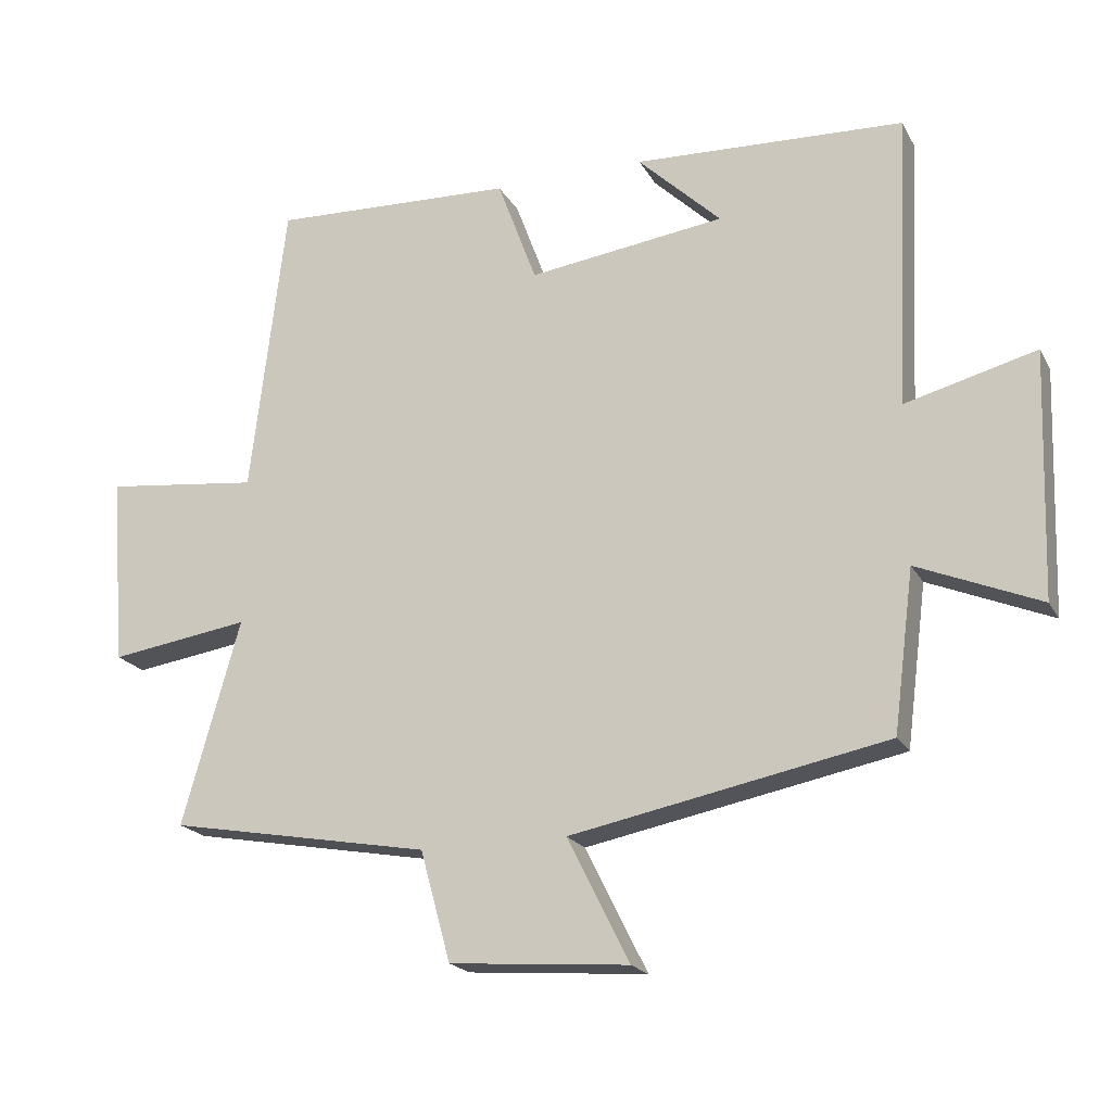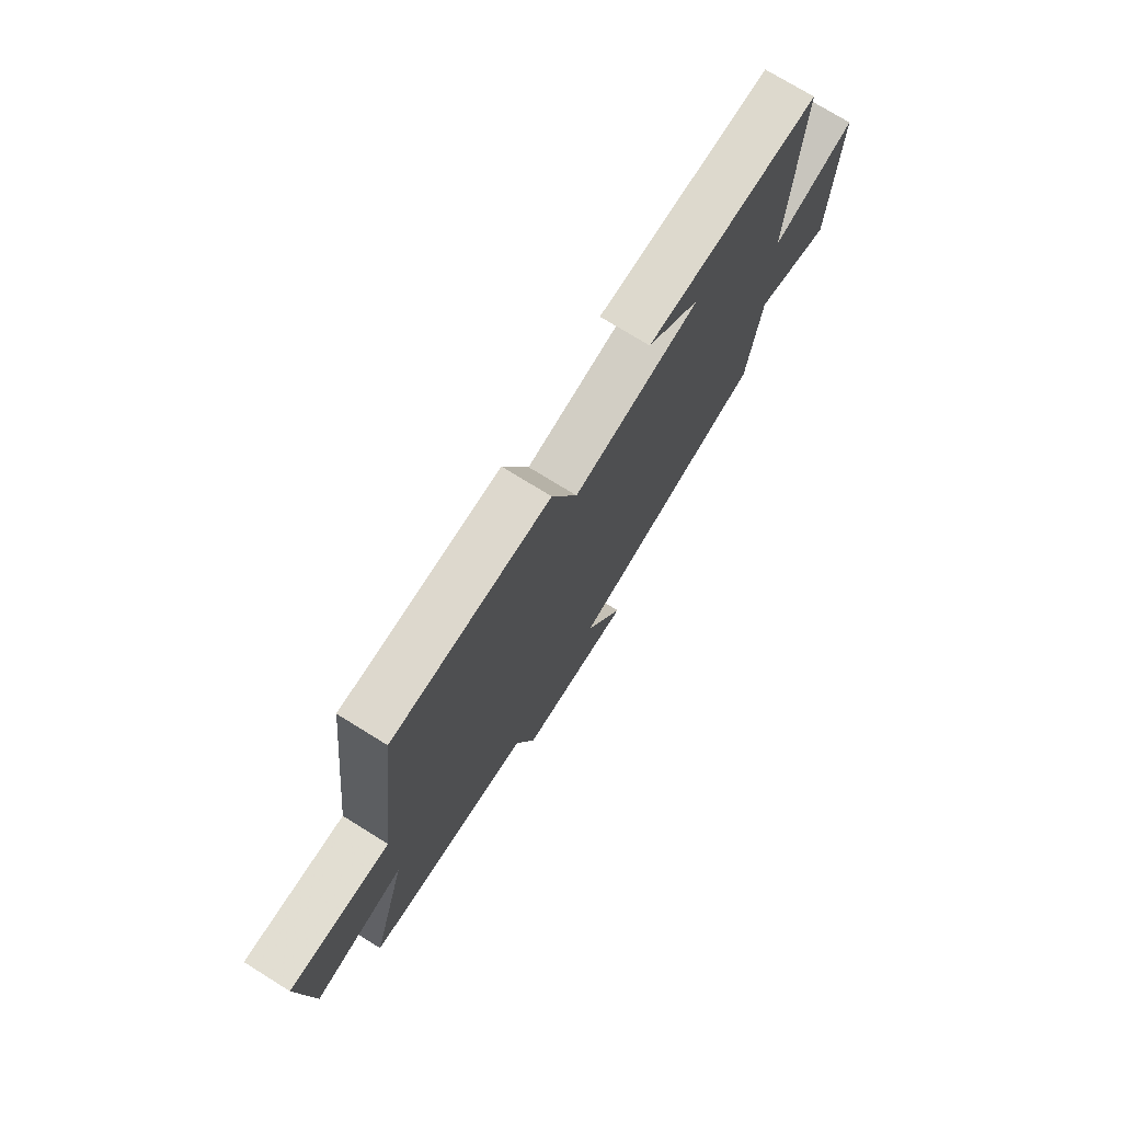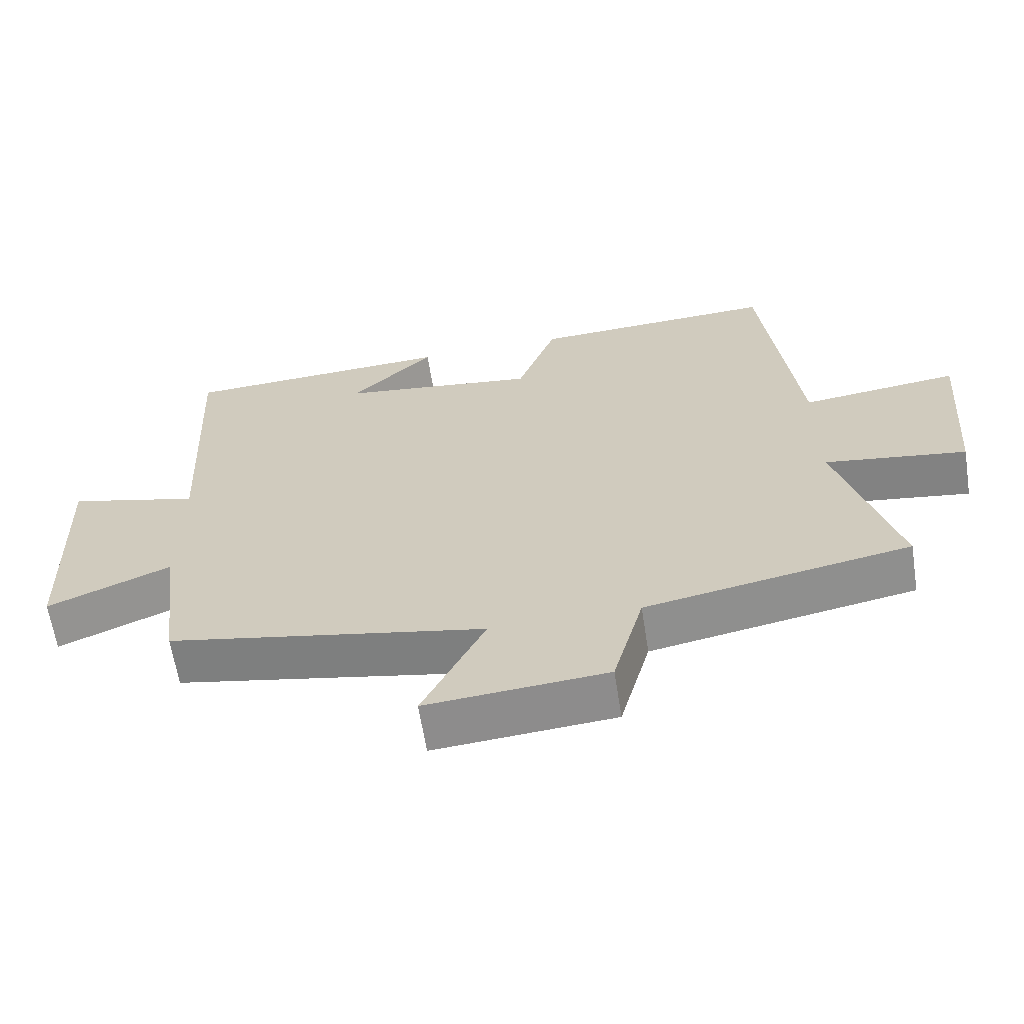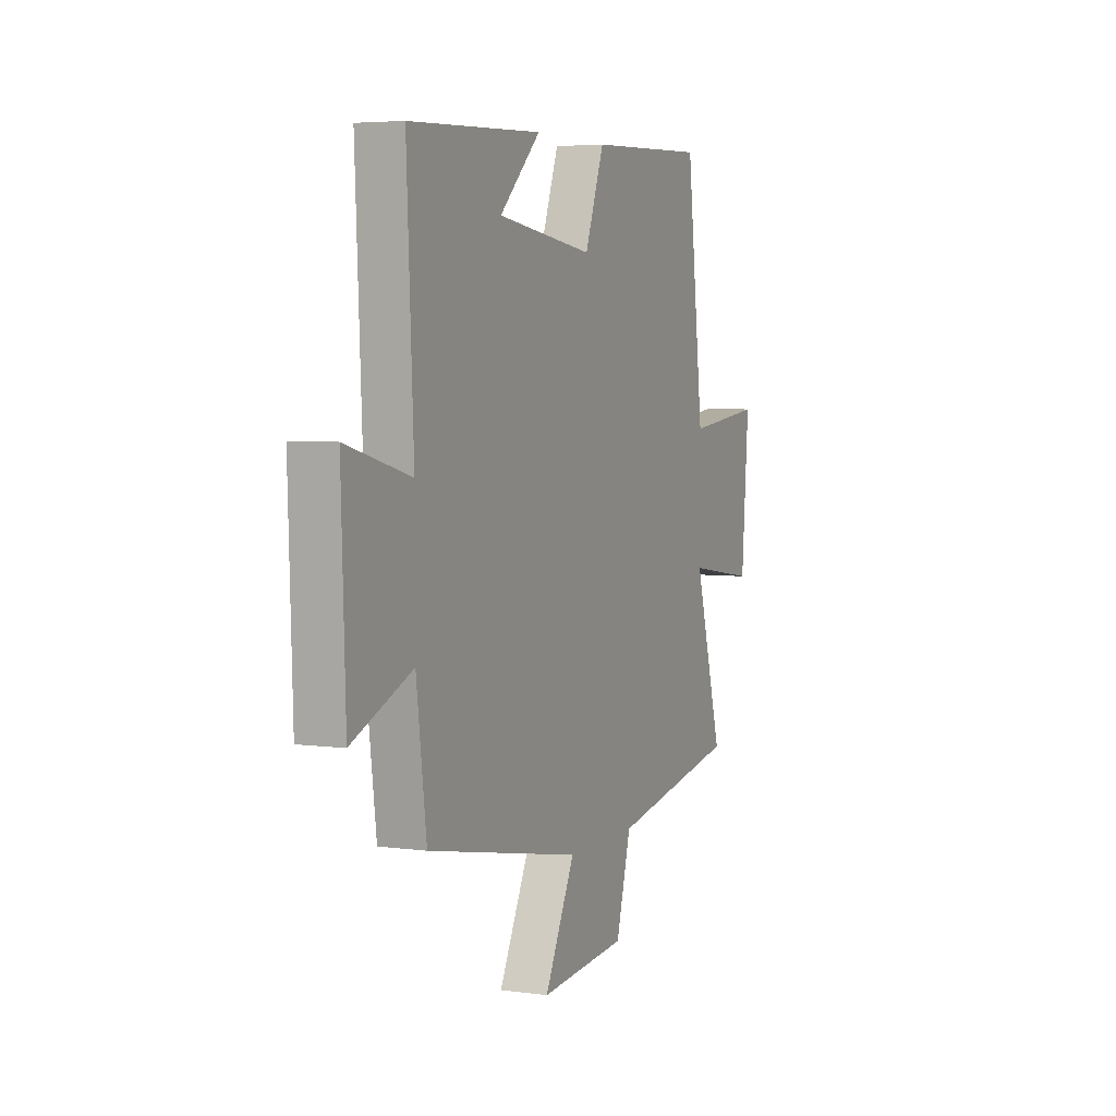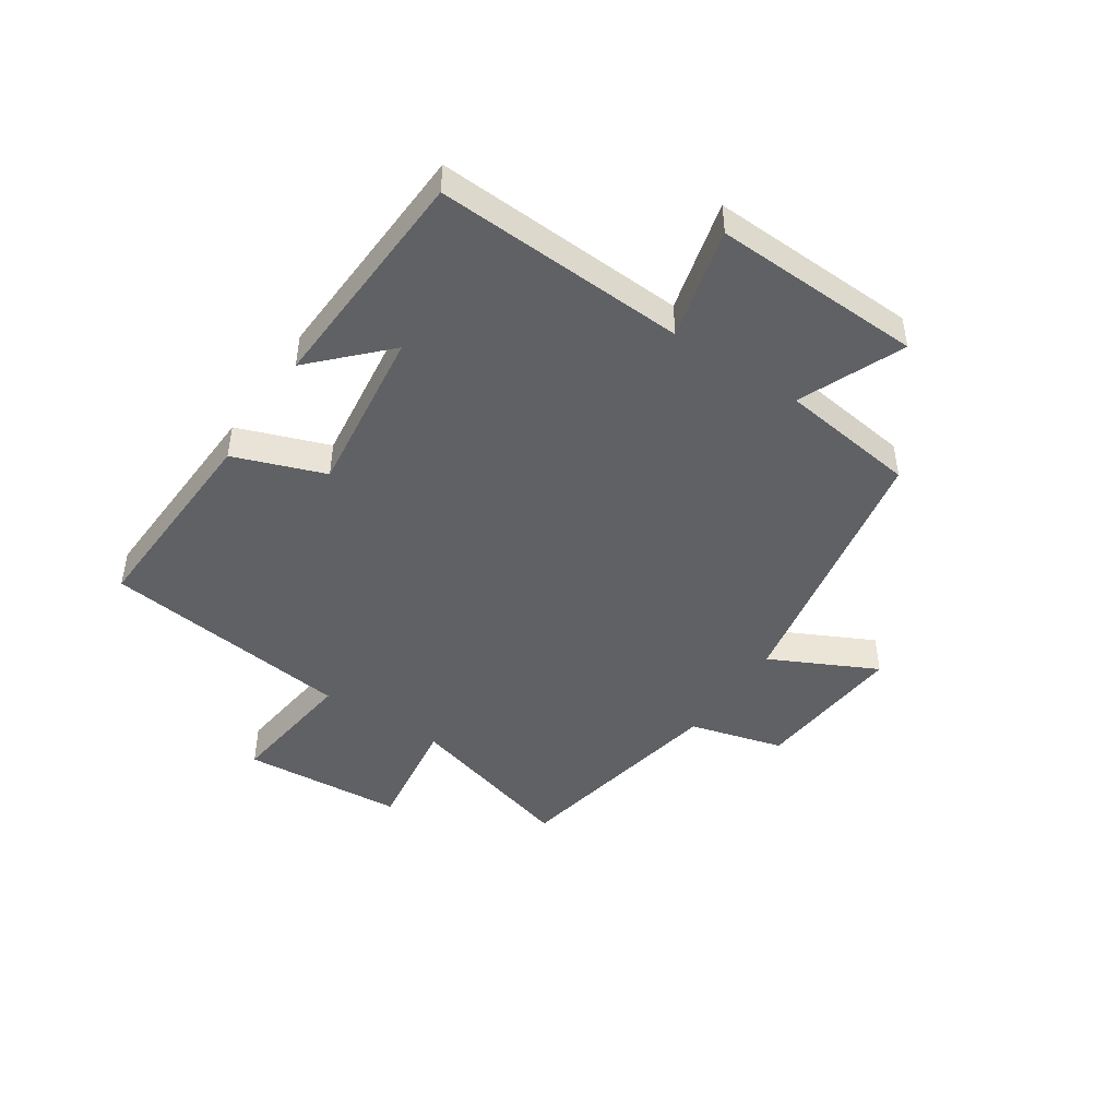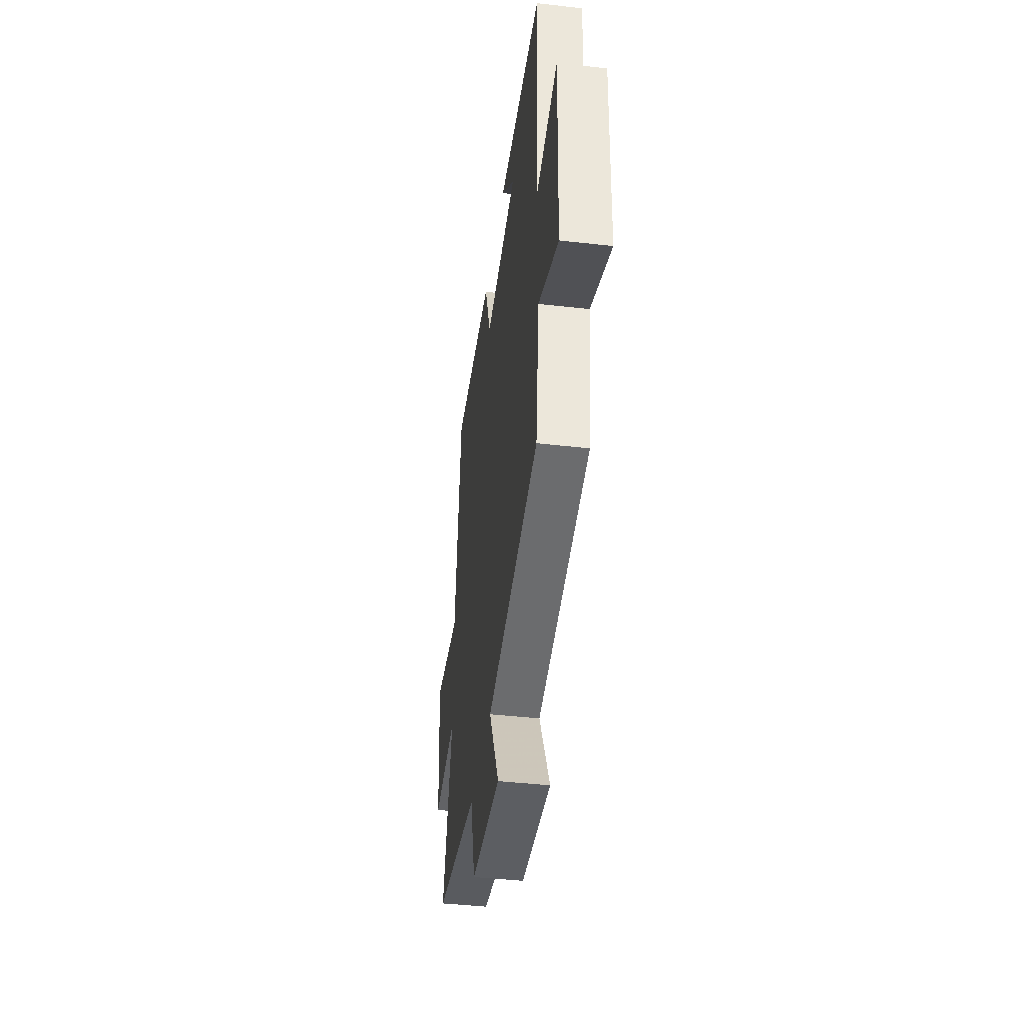
<metadata>
{"format":"obj","ext":"obj","renderer":"f3d","projection":"perspective","resolution":1024,"background":"white","views":[{"elev":-19.9,"azim":21.5,"up":"+Z"},{"elev":74.4,"azim":-58.2,"up":"+Z"},{"elev":-63.3,"azim":-171.1,"up":"+Z"},{"elev":4.7,"azim":113.5,"up":"+Z"},{"elev":-45.8,"azim":56.0,"up":"+Y"},{"elev":-42.5,"azim":82.2,"up":"+Z"}]}
</metadata>
<code>
v -0.449 0.07 0.514
v -0.095 0.07 0.5
v -0.038 0.07 0.346
v 0.248 0.07 0.384
v 0.127 0.07 0.5
v 0.52 0.07 0.483
v 0.5 0.07 0.055
v 0.69 0.07 0.105
v 0.678 0.07 -0.251
v 0.5 0.07 -0.177
v 0.47 0.07 -0.41
v 0.011 0.07 -0.5
v 0.101 0.07 -0.68
v -0.159 0.07 -0.66
v -0.203 0.07 -0.5
v -0.584 0.07 -0.431
v -0.5 0.07 -0.134
v -0.704 0.07 -0.164
v -0.726 0.07 0.112
v -0.5 0.07 0.086
v -0.449 0 0.514
v -0.095 0 0.5
v -0.038 0 0.346
v 0.248 0 0.384
v 0.127 0 0.5
v 0.52 0 0.483
v 0.5 0 0.055
v 0.69 0 0.105
v 0.678 0 -0.251
v 0.5 0 -0.177
v 0.47 0 -0.41
v 0.011 0 -0.5
v 0.101 0 -0.68
v -0.159 0 -0.66
v -0.203 0 -0.5
v -0.584 0 -0.431
v -0.5 0 -0.134
v -0.704 0 -0.164
v -0.726 0 0.112
v -0.5 0 0.086
f 17 18 19 20
f 17 20 1 2
f 15 16 17 2
f 12 13 14 15
f 10 11 12 15
f 7 8 9 10
f 7 10 15
f 4 5 6
f 4 6 7 15
f 15 2 3
f 3 4 15
f 40 39 38 37
f 22 21 40 37
f 22 37 36 35
f 35 34 33 32
f 35 32 31 30
f 30 29 28 27
f 35 30 27
f 26 25 24
f 35 27 26 24
f 23 22 35
f 35 24 23
f 1 21 22 2
f 2 22 23 3
f 3 23 24 4
f 4 24 25 5
f 5 25 26 6
f 6 26 27 7
f 7 27 28 8
f 8 28 29 9
f 9 29 30 10
f 10 30 31 11
f 11 31 32 12
f 12 32 33 13
f 13 33 34 14
f 14 34 35 15
f 15 35 36 16
f 16 36 37 17
f 17 37 38 18
f 18 38 39 19
f 19 39 40 20
f 20 40 21 1

</code>
